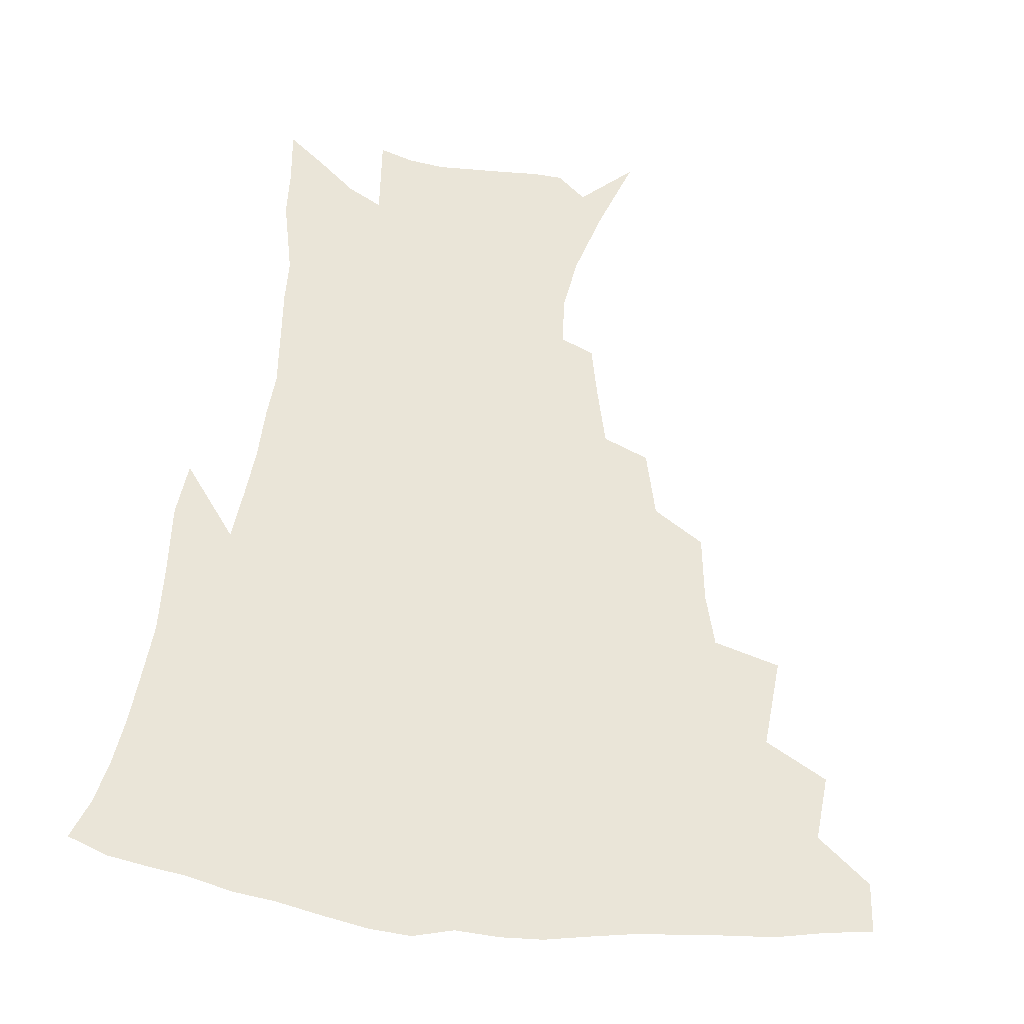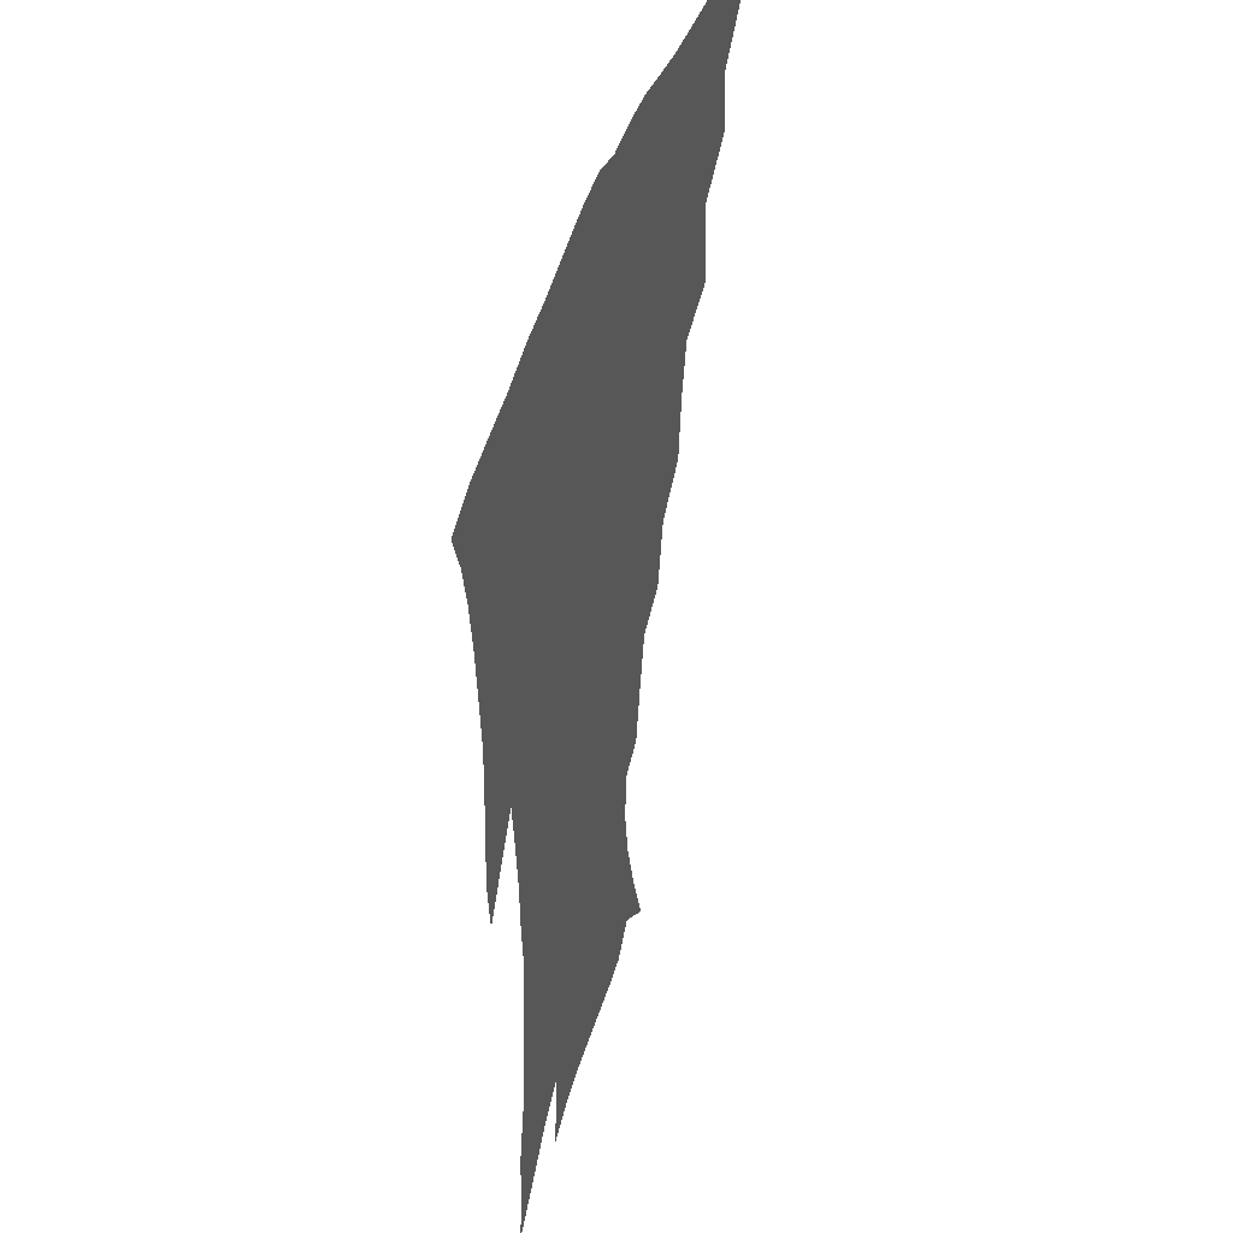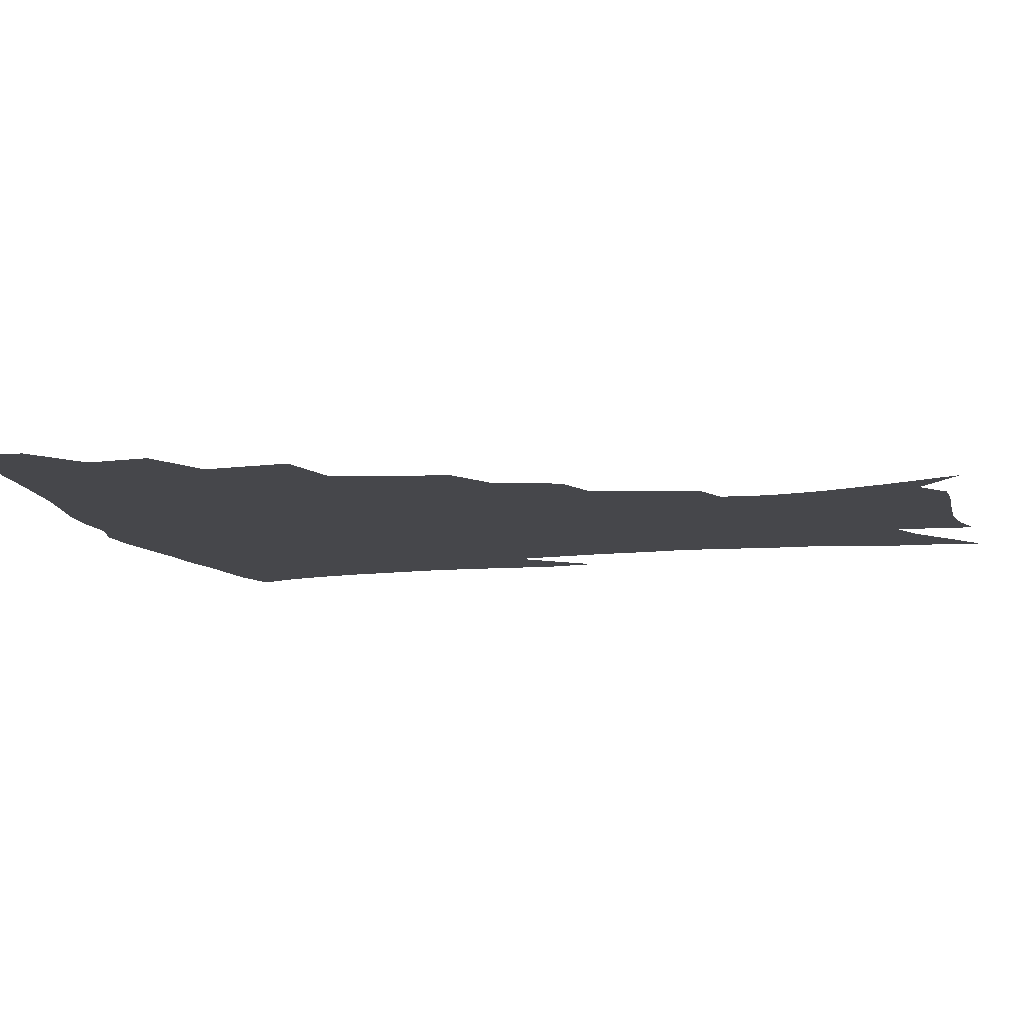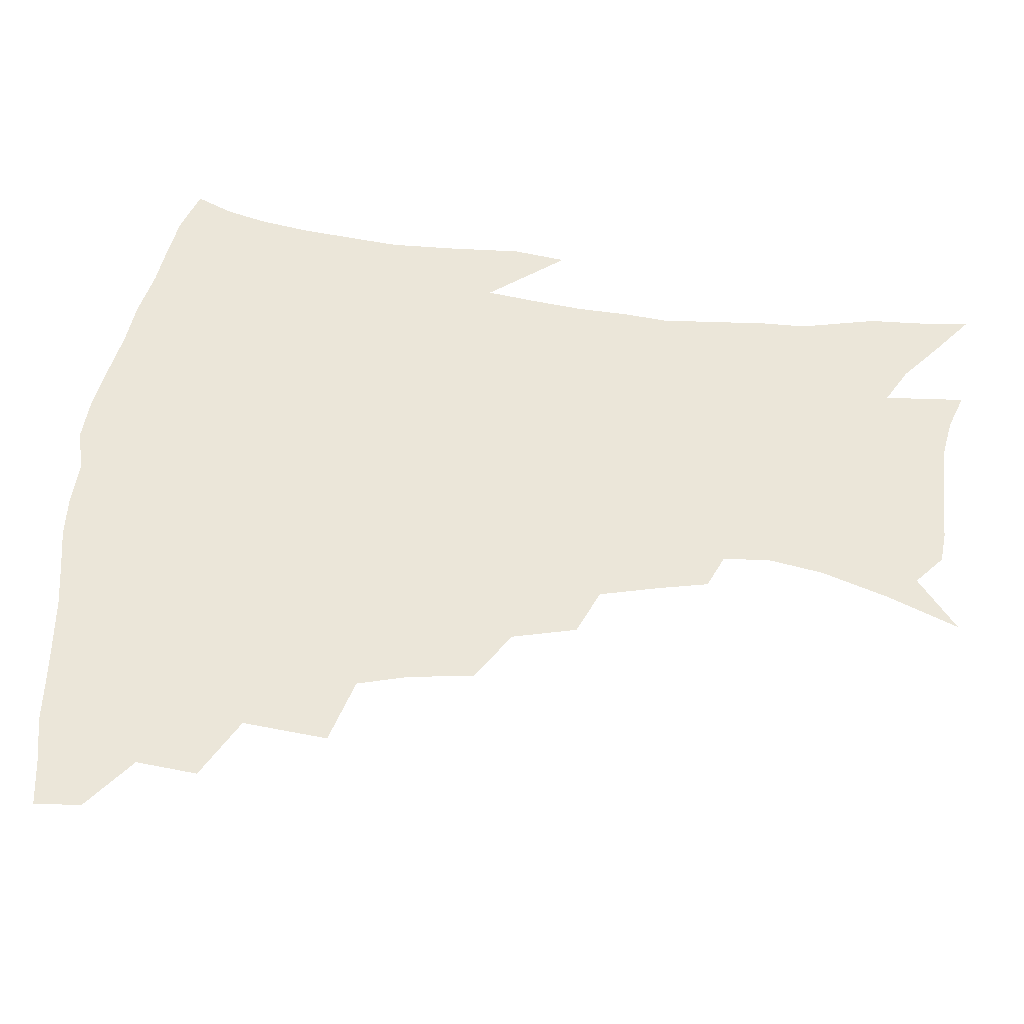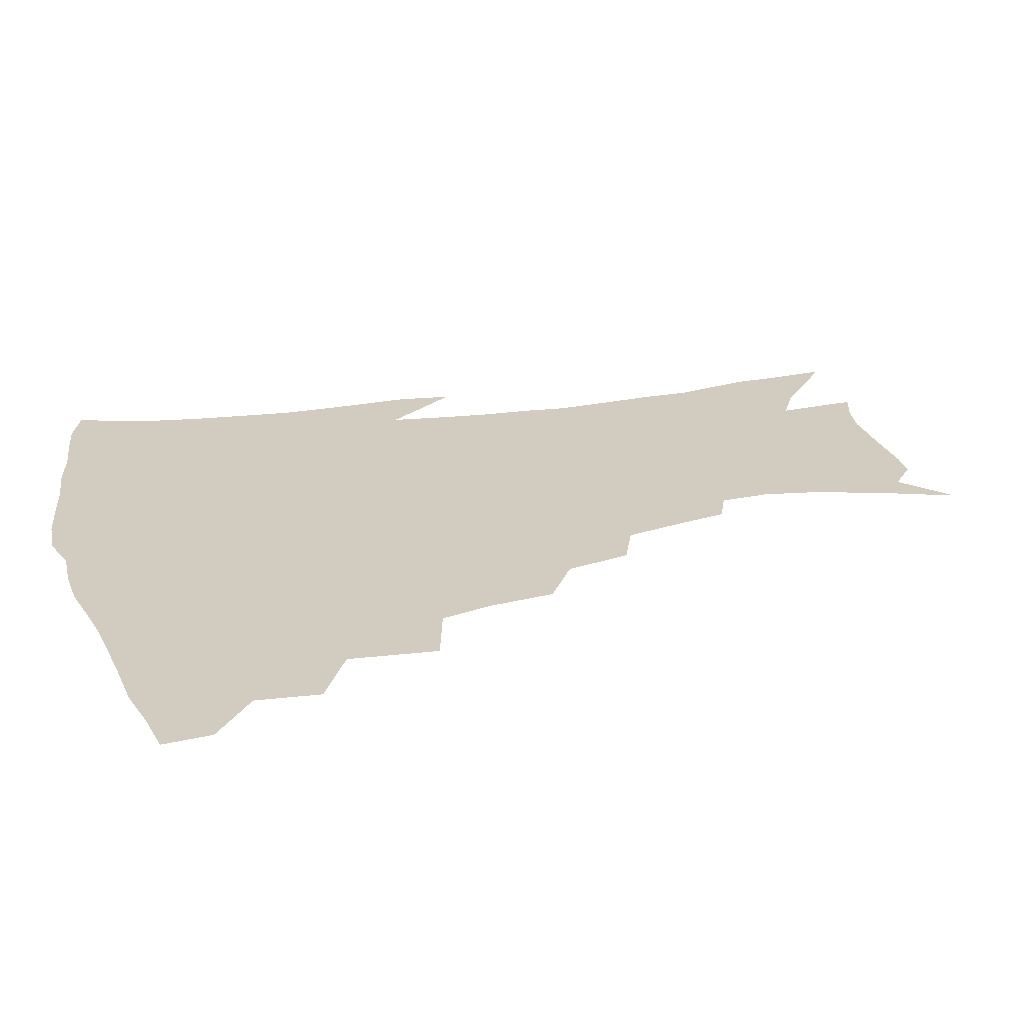
<metadata>
{"format":"obj","ext":"obj","renderer":"f3d","projection":"perspective","resolution":1024,"background":"white","views":[{"elev":59.6,"azim":-173.9,"up":"+Z"},{"elev":42.3,"azim":106.0,"up":"+Y"},{"elev":-10.8,"azim":-76.8,"up":"+Z"},{"elev":56.7,"azim":-83.4,"up":"+Z"},{"elev":23.9,"azim":-105.8,"up":"+Z"}]}
</metadata>
<code>
v 438.2 413.2 0
v 436.7 429.1 0
v 453.8 377.7 0
v 455.7 398.7 0
v 455.1 415.5 0
v 452.6 431.4 0
v 471.8 336.8 0
v 474.3 366 0
v 474.3 385.9 0
v 471.9 401.7 0
v 470.2 417.5 0
v 468 434.5 0
v 501.2 290.9 0
v 498.3 312.9 0
v 493.7 330.2 0
v 492 352.7 0
v 491.5 373 0
v 490.2 389.5 0
v 487.6 404.3 0
v 485.4 419.7 0
v 483.6 435.5 0
v 523.3 257.9 0
v 518 279.8 0
v 513.5 298.6 0
v 513.7 328.4 0
v 508.8 340.6 0
v 508.5 361.3 0
v 506.5 376.6 0
v 504.5 391.6 0
v 502.8 406.3 0
v 501 420.9 0
v 498.8 436.9 0
v 547 214.2 0
v 543.4 231.1 0
v 538.6 251.3 0
v 533.6 272.6 0
v 529.7 291.3 0
v 527.7 313.7 0
v 526.3 334.3 0
v 523.2 347.2 0
v 523.3 366.1 0
v 521 379.7 0
v 519.1 393.8 0
v 517.2 408.2 0
v 515.4 422.9 0
v 513.6 438.3 0
v 539.6 126.9 0
v 549.1 151.6 0
v 556.3 174.4 0
v 559.3 192.7 0
v 558.2 209.2 0
v 555.3 228.3 0
v 551.7 244.5 0
v 547.9 263.9 0
v 544.3 281.2 0
v 542.2 303 0
v 540 319.6 0
v 538.6 337 0
v 537.5 353 0
v 536.7 368.2 0
v 535.2 382 0
v 533 395.7 0
v 531.7 409.8 0
v 529.8 424.6 0
v 528 440.7 0
v 556.9 141.4 0
v 564.6 165.9 0
v 568.1 186.2 0
v 567.7 200.4 0
v 566.4 219.5 0
v 564 238.8 0
v 560.9 254.2 0
v 557.8 270.3 0
v 555.5 289.8 0
v 553.8 308.3 0
v 552.6 325.4 0
v 551.6 341.1 0
v 550.7 356 0
v 550.8 371.5 0
v 549.3 383.9 0
v 547.6 397.2 0
v 546.2 411.1 0
v 544 426.8 0
v 542.1 443.2 0
v 566.7 132.8 0
v 570.9 151.1 0
v 575.8 173.9 0
v 577.3 192.5 0
v 576.7 209.8 0
v 575.1 227.4 0
v 573 244.5 0
v 570.5 260.4 0
v 568.5 278.7 0
v 566.9 296.8 0
v 565.3 311.7 0
v 564.6 328.5 0
v 564.1 343.9 0
v 563.4 357.4 0
v 563.2 372.3 0
v 562.4 385 0
v 561.4 398.1 0
v 560.9 411.5 0
v 559.2 426 0
v 556.4 443.9 0
v 576.9 132 0
v 583.2 158.9 0
v 585.6 179.1 0
v 585.7 193.9 0
v 585.4 217 0
v 583.9 229.7 0
v 582.2 247.7 0
v 580.3 264.3 0
v 578.8 282 0
v 577.7 300 0
v 577.2 316.6 0
v 576.1 328.9 0
v 576.1 345.1 0
v 576 359 0
v 576 372.8 0
v 575.6 385.7 0
v 575.1 398.8 0
v 574.5 412.1 0
v 573.1 426.7 0
v 571 443.1 0
v 588.7 132.3 0
v 593.5 161.3 0
v 594.9 181.7 0
v 594.8 197.8 0
v 594 216.7 0
v 592.9 230.7 0
v 591.4 251.1 0
v 590.2 268.5 0
v 589.3 284.9 0
v 588.5 300.7 0
v 588.3 318.5 0
v 588.4 332.9 0
v 588.6 347.6 0
v 588.6 360.6 0
v 588.9 373.6 0
v 589.1 386.4 0
v 588.9 399.2 0
v 588.3 412.4 0
v 586.8 427.9 0
v 584.6 446.5 0
v 601 132.3 0
v 603.6 162 0
v 604.1 182.9 0
v 603.8 203.5 0
v 603.1 218 0
v 602.1 234.9 0
v 600.9 252.6 0
v 600.1 269.2 0
v 599.6 286.1 0
v 599.3 302.5 0
v 599.4 318.8 0
v 599.7 332.4 0
v 600.1 347.1 0
v 600.6 360 0
v 601.4 373.8 0
v 602.1 386.6 0
v 602.3 399.3 0
v 601.7 413 0
v 601 427.7 0
v 599 445.5 0
v 613.5 132.4 0
v 613.8 161.5 0
v 613.4 182.7 0
v 613.1 199.8 0
v 612.1 218.1 0
v 611.1 237.3 0
v 610.3 254.9 0
v 610.1 268.6 0
v 609.7 286.5 0
v 609.9 302 0
v 610.2 318.2 0
v 611 333.4 0
v 611.7 346.8 0
v 612.7 360.5 0
v 613.7 373.5 0
v 614.8 386.5 0
v 615.5 398.9 0
v 616 412 0
v 615.2 426.9 0
v 614.2 442.7 0
v 625.7 130.4 0
v 624.3 157.8 0
v 623.2 179.2 0
v 622.4 197.6 0
v 621.2 217.6 0
v 620.3 236.2 0
v 620 251.9 0
v 619.8 268.3 0
v 620.1 283.6 0
v 620.5 299.5 0
v 621.2 314.8 0
v 621.9 331.8 0
v 623 346.1 0
v 624.3 359.1 0
v 625.7 373 0
v 627.2 385.8 0
v 628.4 398.1 0
v 629.6 410.9 0
v 630.3 424.4 0
v 629.9 439.5 0
v 637.5 126.3 0
v 635.3 153.7 0
v 633.4 175.3 0
v 631.8 195.5 0
v 630.5 214.9 0
v 629.6 233.3 0
v 629.8 247.7 0
v 629.4 266.1 0
v 630.2 280.5 0
v 631 296.1 0
v 632 311.1 0
v 632.9 328.7 0
v 634 344.7 0
v 635.9 357 0
v 637.5 370.3 0
v 639.3 384.4 0
v 641.7 397.4 0
v 643.4 409.2 0
v 644.5 422.2 0
v 644.3 437.7 0
v 647.3 146.9 0
v 644.6 168 0
v 642.8 187.6 0
v 640.4 209.5 0
v 639.7 226.6 0
v 639.8 241.8 0
v 639.7 259.2 0
v 640.3 275.5 0
v 641.1 292.6 0
v 642.3 309.2 0
v 644.1 324 0
v 645.4 340.1 0
v 647.1 355.2 0
v 649.1 368.7 0
v 651.2 382.6 0
v 653.6 395.3 0
v 655.7 407.6 0
v 657.9 420.3 0
v 659.9 434 0
v 660.6 135.4 0
v 656.5 159.4 0
v 653.8 180.4 0
v 651.7 200 0
v 650.5 217.9 0
v 649.9 234.8 0
v 650.3 250.5 0
v 650.4 268.7 0
v 651.4 285.7 0
v 653.1 301.8 0
v 655.2 317.6 0
v 656.8 334.4 0
v 658.3 351.3 0
v 660.2 367 0
v 662.8 379.9 0
v 665.4 393.2 0
v 668.1 405.2 0
v 670.8 417.7 0
v 673.6 432 0
v 673.4 124.8 0
v 671.5 143.6 0
v 670.8 159.9 0
v 665.2 186.1 0
v 664.9 201 0
v 663.4 219 0
v 662 238.2 0
v 663.3 252.9 0
v 663.9 270.9 0
v 665.6 287.8 0
v 667.8 305.5 0
v 668.8 325 0
v 670.9 341.7 0
v 672.6 358.7 0
v 674.5 374.8 0
v 676.9 389.9 0
v 680.3 402.4 0
v 683.3 414.7 0
v 687.3 429.7 0
v 687 279.7 0
v 689.2 298 0
v 687.8 322.2 0
v 687 345 0
v 688.6 363 0
v 690.3 381 0
v 692.9 397.8 0
v 696.3 411.5 0
v 701.6 424.4 0
f 4 5 1
f 1 5 2
f 5 6 2
f 8 9 3
f 3 9 4
f 9 10 4
f 4 10 5
f 10 11 5
f 5 11 6
f 11 12 6
f 15 16 7
f 7 16 8
f 16 17 8
f 8 17 9
f 17 18 9
f 9 18 10
f 18 19 10
f 10 19 11
f 19 20 11
f 11 20 12
f 20 21 12
f 23 24 13
f 13 24 14
f 24 25 14
f 14 25 15
f 25 26 15
f 15 26 16
f 26 27 16
f 16 27 17
f 27 28 17
f 17 28 18
f 28 29 18
f 18 29 19
f 29 30 19
f 19 30 20
f 30 31 20
f 20 31 21
f 31 32 21
f 35 36 22
f 22 36 23
f 36 37 23
f 23 37 24
f 37 38 24
f 24 38 25
f 38 39 25
f 25 39 26
f 39 40 26
f 26 40 27
f 40 41 27
f 27 41 28
f 41 42 28
f 28 42 29
f 42 43 29
f 29 43 30
f 43 44 30
f 30 44 31
f 44 45 31
f 31 45 32
f 45 46 32
f 51 52 33
f 33 52 34
f 52 53 34
f 34 53 35
f 53 54 35
f 35 54 36
f 54 55 36
f 36 55 37
f 55 56 37
f 37 56 38
f 56 57 38
f 38 57 39
f 57 58 39
f 39 58 40
f 58 59 40
f 40 59 41
f 59 60 41
f 41 60 42
f 60 61 42
f 42 61 43
f 61 62 43
f 43 62 44
f 62 63 44
f 44 63 45
f 63 64 45
f 45 64 46
f 64 65 46
f 47 66 48
f 66 67 48
f 48 67 49
f 67 68 49
f 49 68 50
f 68 69 50
f 50 69 51
f 69 70 51
f 51 70 52
f 70 71 52
f 52 71 53
f 71 72 53
f 53 72 54
f 72 73 54
f 54 73 55
f 73 74 55
f 55 74 56
f 74 75 56
f 56 75 57
f 75 76 57
f 57 76 58
f 76 77 58
f 58 77 59
f 77 78 59
f 59 78 60
f 78 79 60
f 60 79 61
f 79 80 61
f 61 80 62
f 80 81 62
f 62 81 63
f 81 82 63
f 63 82 64
f 82 83 64
f 64 83 65
f 83 84 65
f 85 86 66
f 66 86 67
f 86 87 67
f 67 87 68
f 87 88 68
f 68 88 69
f 88 89 69
f 69 89 70
f 89 90 70
f 70 90 71
f 90 91 71
f 71 91 72
f 91 92 72
f 72 92 73
f 92 93 73
f 73 93 74
f 93 94 74
f 74 94 75
f 94 95 75
f 75 95 76
f 95 96 76
f 76 96 77
f 96 97 77
f 77 97 78
f 97 98 78
f 78 98 79
f 98 99 79
f 79 99 80
f 99 100 80
f 80 100 81
f 100 101 81
f 81 101 82
f 101 102 82
f 82 102 83
f 102 103 83
f 83 103 84
f 103 104 84
f 85 105 86
f 105 106 86
f 86 106 87
f 106 107 87
f 87 107 88
f 107 108 88
f 88 108 89
f 108 109 89
f 89 109 90
f 109 110 90
f 90 110 91
f 110 111 91
f 91 111 92
f 111 112 92
f 92 112 93
f 112 113 93
f 93 113 94
f 113 114 94
f 94 114 95
f 114 115 95
f 95 115 96
f 115 116 96
f 96 116 97
f 116 117 97
f 97 117 98
f 117 118 98
f 98 118 99
f 118 119 99
f 99 119 100
f 119 120 100
f 100 120 101
f 120 121 101
f 101 121 102
f 121 122 102
f 102 122 103
f 122 123 103
f 103 123 104
f 123 124 104
f 105 125 106
f 125 126 106
f 106 126 107
f 126 127 107
f 107 127 108
f 127 128 108
f 108 128 109
f 128 129 109
f 109 129 110
f 129 130 110
f 110 130 111
f 130 131 111
f 111 131 112
f 131 132 112
f 112 132 113
f 132 133 113
f 113 133 114
f 133 134 114
f 114 134 115
f 134 135 115
f 115 135 116
f 135 136 116
f 116 136 117
f 136 137 117
f 117 137 118
f 137 138 118
f 118 138 119
f 138 139 119
f 119 139 120
f 139 140 120
f 120 140 121
f 140 141 121
f 121 141 122
f 141 142 122
f 122 142 123
f 142 143 123
f 123 143 124
f 143 144 124
f 125 145 126
f 145 146 126
f 126 146 127
f 146 147 127
f 127 147 128
f 147 148 128
f 128 148 129
f 148 149 129
f 129 149 130
f 149 150 130
f 130 150 131
f 150 151 131
f 131 151 132
f 151 152 132
f 132 152 133
f 152 153 133
f 133 153 134
f 153 154 134
f 134 154 135
f 154 155 135
f 135 155 136
f 155 156 136
f 136 156 137
f 156 157 137
f 137 157 138
f 157 158 138
f 138 158 139
f 158 159 139
f 139 159 140
f 159 160 140
f 140 160 141
f 160 161 141
f 141 161 142
f 161 162 142
f 142 162 143
f 162 163 143
f 143 163 144
f 163 164 144
f 145 165 146
f 165 166 146
f 146 166 147
f 166 167 147
f 147 167 148
f 167 168 148
f 148 168 149
f 168 169 149
f 149 169 150
f 169 170 150
f 150 170 151
f 170 171 151
f 151 171 152
f 171 172 152
f 152 172 153
f 172 173 153
f 153 173 154
f 173 174 154
f 154 174 155
f 174 175 155
f 155 175 156
f 175 176 156
f 156 176 157
f 176 177 157
f 157 177 158
f 177 178 158
f 158 178 159
f 178 179 159
f 159 179 160
f 179 180 160
f 160 180 161
f 180 181 161
f 161 181 162
f 181 182 162
f 162 182 163
f 182 183 163
f 163 183 164
f 183 184 164
f 165 185 166
f 185 186 166
f 166 186 167
f 186 187 167
f 167 187 168
f 187 188 168
f 168 188 169
f 188 189 169
f 169 189 170
f 189 190 170
f 170 190 171
f 190 191 171
f 171 191 172
f 191 192 172
f 172 192 173
f 192 193 173
f 173 193 174
f 193 194 174
f 174 194 175
f 194 195 175
f 175 195 176
f 195 196 176
f 176 196 177
f 196 197 177
f 177 197 178
f 197 198 178
f 178 198 179
f 198 199 179
f 179 199 180
f 199 200 180
f 180 200 181
f 200 201 181
f 181 201 182
f 201 202 182
f 182 202 183
f 202 203 183
f 183 203 184
f 203 204 184
f 185 205 186
f 205 206 186
f 186 206 187
f 206 207 187
f 187 207 188
f 207 208 188
f 188 208 189
f 208 209 189
f 189 209 190
f 209 210 190
f 190 210 191
f 210 211 191
f 191 211 192
f 211 212 192
f 192 212 193
f 212 213 193
f 193 213 194
f 213 214 194
f 194 214 195
f 214 215 195
f 195 215 196
f 215 216 196
f 196 216 197
f 216 217 197
f 197 217 198
f 217 218 198
f 198 218 199
f 218 219 199
f 199 219 200
f 219 220 200
f 200 220 201
f 220 221 201
f 201 221 202
f 221 222 202
f 202 222 203
f 222 223 203
f 203 223 204
f 223 224 204
f 206 225 207
f 225 226 207
f 207 226 208
f 226 227 208
f 208 227 209
f 227 228 209
f 209 228 210
f 228 229 210
f 210 229 211
f 229 230 211
f 211 230 212
f 230 231 212
f 212 231 213
f 231 232 213
f 213 232 214
f 232 233 214
f 214 233 215
f 233 234 215
f 215 234 216
f 234 235 216
f 216 235 217
f 235 236 217
f 217 236 218
f 236 237 218
f 218 237 219
f 237 238 219
f 219 238 220
f 238 239 220
f 220 239 221
f 239 240 221
f 221 240 222
f 240 241 222
f 222 241 223
f 241 242 223
f 223 242 224
f 242 243 224
f 225 244 226
f 244 245 226
f 226 245 227
f 245 246 227
f 227 246 228
f 246 247 228
f 228 247 229
f 247 248 229
f 229 248 230
f 248 249 230
f 230 249 231
f 249 250 231
f 231 250 232
f 250 251 232
f 232 251 233
f 251 252 233
f 233 252 234
f 252 253 234
f 234 253 235
f 253 254 235
f 235 254 236
f 254 255 236
f 236 255 237
f 255 256 237
f 237 256 238
f 256 257 238
f 238 257 239
f 257 258 239
f 239 258 240
f 258 259 240
f 240 259 241
f 259 260 241
f 241 260 242
f 260 261 242
f 242 261 243
f 261 262 243
f 244 263 245
f 263 264 245
f 245 264 246
f 264 265 246
f 246 265 247
f 265 266 247
f 247 266 248
f 266 267 248
f 248 267 249
f 267 268 249
f 249 268 250
f 268 269 250
f 250 269 251
f 269 270 251
f 251 270 252
f 270 271 252
f 252 271 253
f 271 272 253
f 253 272 254
f 272 273 254
f 254 273 255
f 273 274 255
f 255 274 256
f 274 275 256
f 256 275 257
f 275 276 257
f 257 276 258
f 276 277 258
f 258 277 259
f 277 278 259
f 259 278 260
f 278 279 260
f 260 279 261
f 279 280 261
f 261 280 262
f 280 281 262
f 273 282 274
f 282 283 274
f 274 283 275
f 283 284 275
f 275 284 276
f 284 285 276
f 276 285 277
f 285 286 277
f 277 286 278
f 286 287 278
f 278 287 279
f 287 288 279
f 279 288 280
f 288 289 280
f 280 289 281
f 289 290 281

</code>
